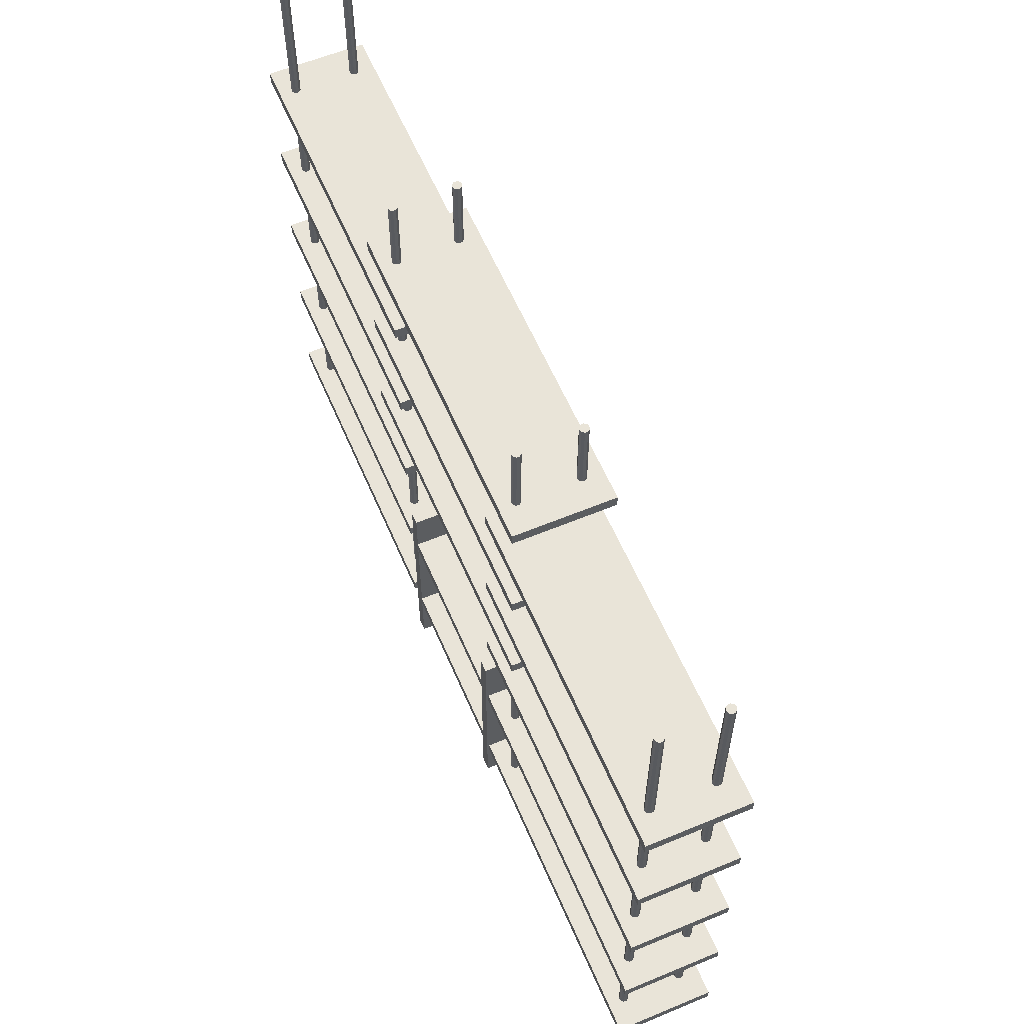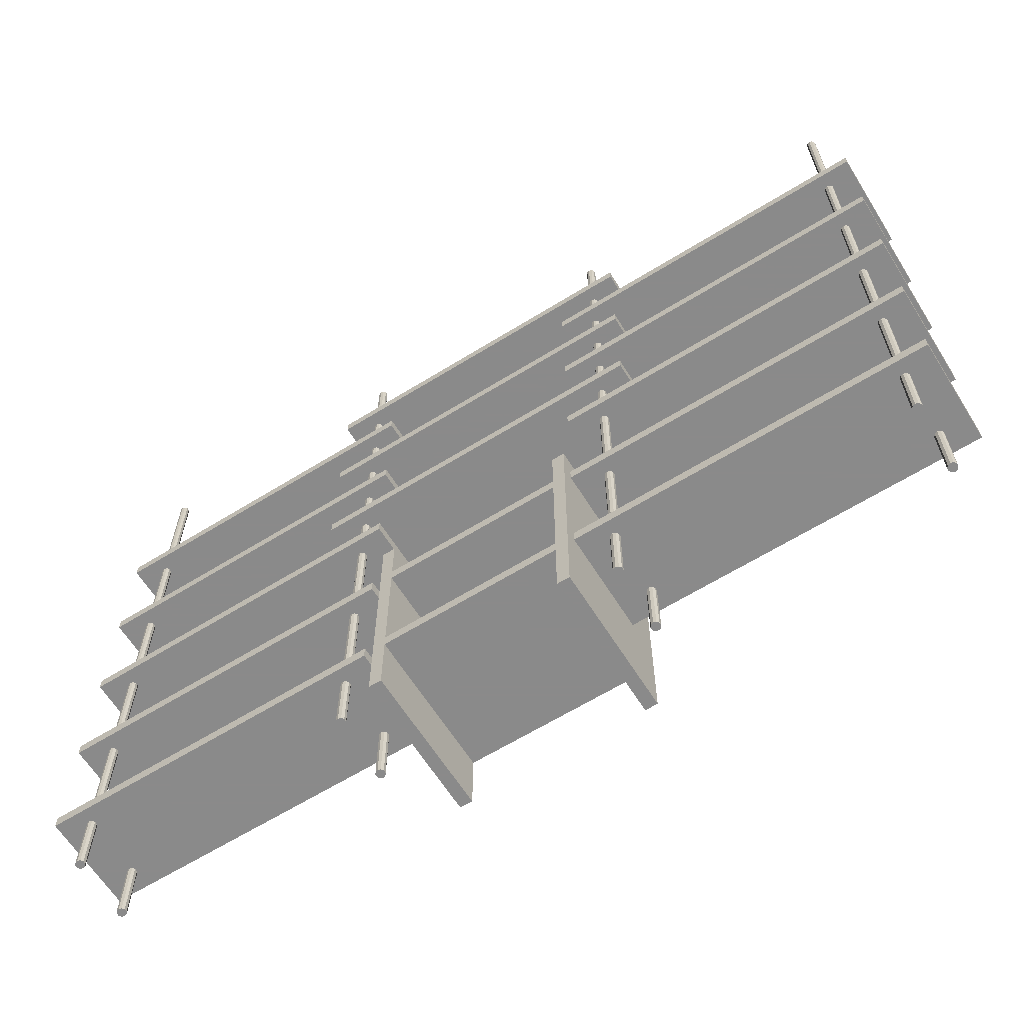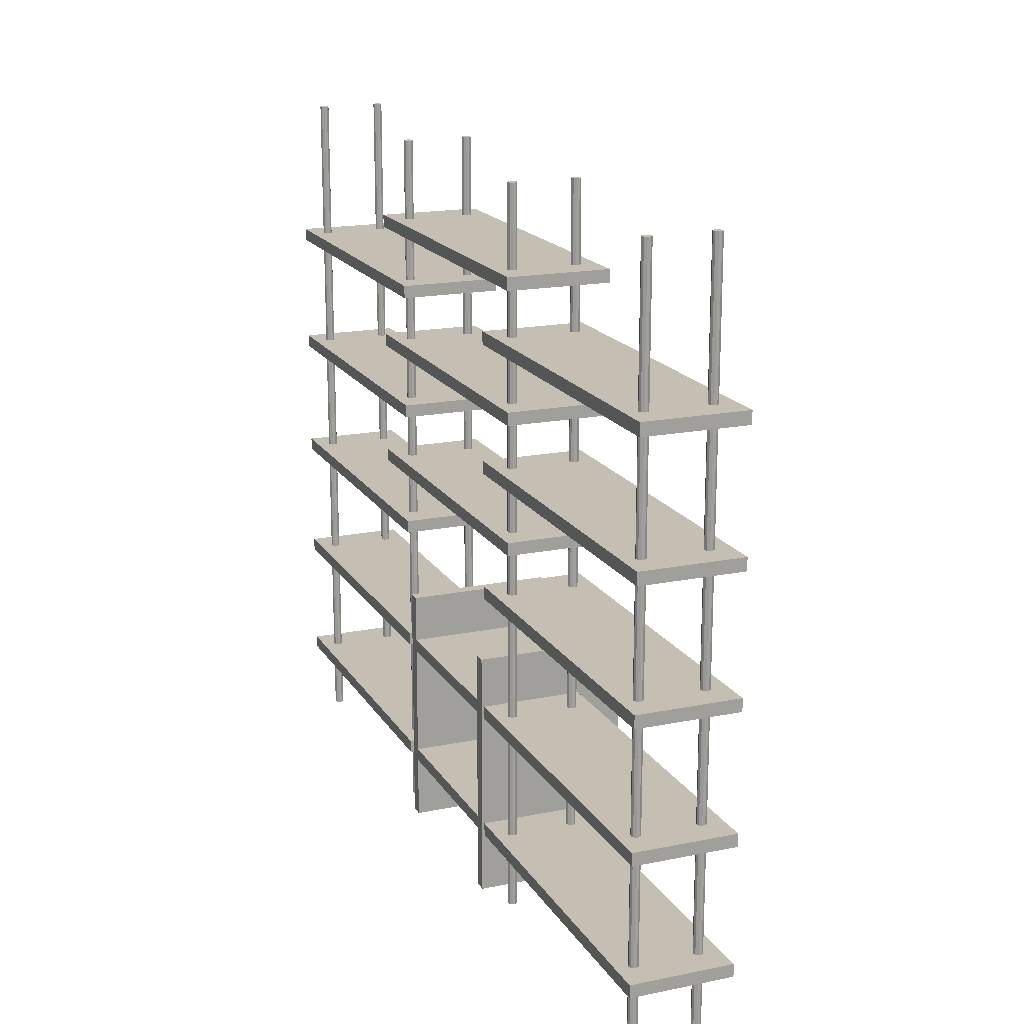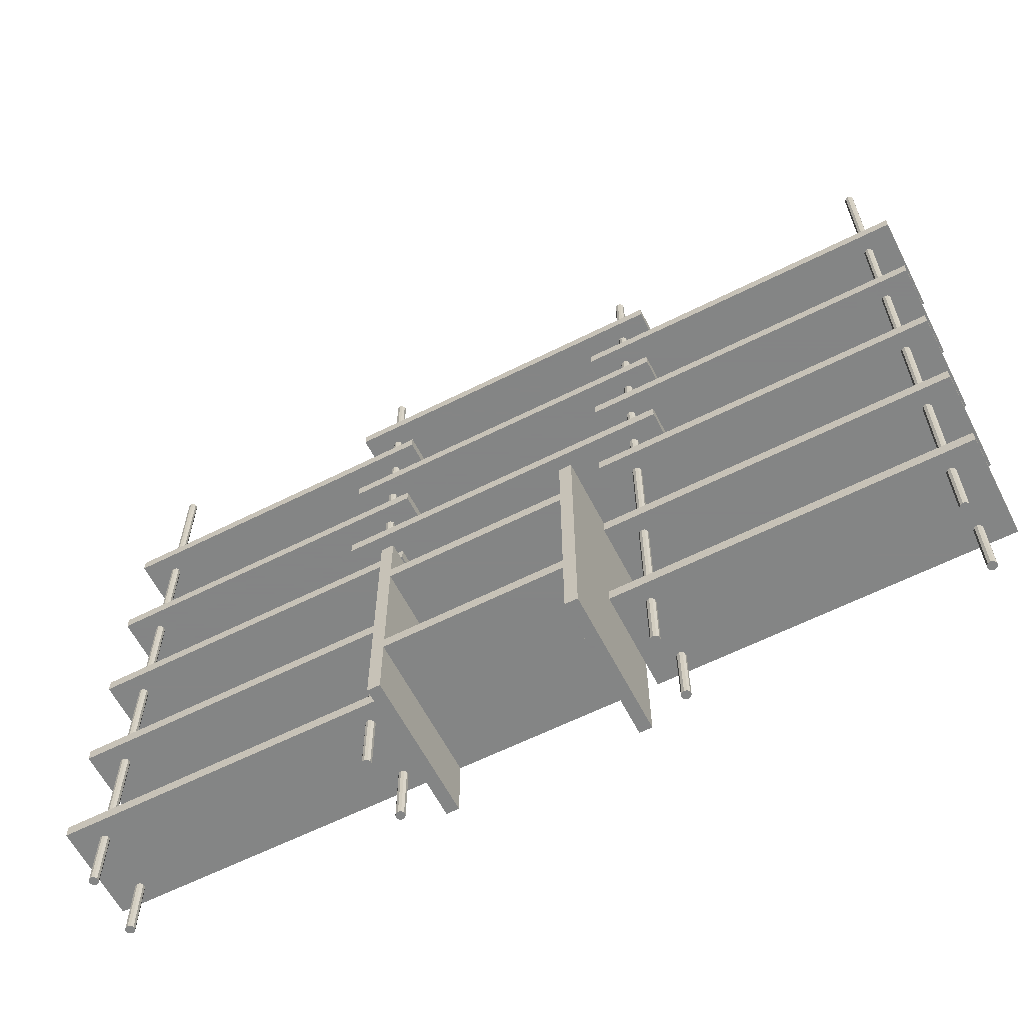
<metadata>
{"format":"obj","ext":"obj","renderer":"f3d","projection":"perspective","resolution":1024,"background":"white","views":[{"elev":59.8,"azim":-113.1,"up":"+Z"},{"elev":-63.6,"azim":-148.0,"up":"+Z"},{"elev":17.6,"azim":-111.9,"up":"+Z"},{"elev":-61.6,"azim":27.1,"up":"+Z"}]}
</metadata>
<code>
v  -35 23.5 180
v  -145 23.5 180
v  -145 23.5 184
v  -35 23.5 184
v  -145 -8.5 180
v  -145 -8.5 184
v  -35 -8.5 184
v  -35 -8.5 180
g Left00
f 1 2 3
f 1 3 4
f 2 5 6
f 2 6 3
f 4 7 8
f 4 8 1
f 8 7 6
f 8 6 5
f 1 8 5
f 1 5 2
f 3 6 7
f 3 7 4
v  -35 23.5 140
v  -145 23.5 140
v  -145 23.5 144
v  -35 23.5 144
v  -145 -8.5 140
v  -145 -8.5 144
v  -35 -8.5 144
v  -35 -8.5 140
g Left01
f 9 10 11
f 9 11 12
f 10 13 14
f 10 14 11
f 12 15 16
f 12 16 9
f 16 15 14
f 16 14 13
f 9 16 13
f 9 13 10
f 11 14 15
f 11 15 12
v  -35 23.5 100
v  -145 23.5 100
v  -145 23.5 104
v  -35 23.5 104
v  -145 -8.5 100
v  -145 -8.5 104
v  -35 -8.5 104
v  -35 -8.5 100
g Left02
f 17 18 19
f 17 19 20
f 18 21 22
f 18 22 19
f 20 23 24
f 20 24 17
f 24 23 22
f 24 22 21
f 17 24 21
f 17 21 18
f 19 22 23
f 19 23 20
v  -35 23.5 60
v  -145 23.5 60
v  -145 23.5 64
v  -35 23.5 64
v  -145 -8.5 60
v  -145 -8.5 64
v  -35 -8.5 64
v  -35 -8.5 60
g Left03
f 25 26 27
f 25 27 28
f 26 29 30
f 26 30 27
f 28 31 32
f 28 32 25
f 32 31 30
f 32 30 29
f 25 32 29
f 25 29 26
f 27 30 31
f 27 31 28
v  -35 23.5 20
v  -145 23.5 20
v  -145 23.5 24
v  -35 23.5 24
v  -145 -8.5 20
v  -145 -8.5 24
v  -35 -8.5 24
v  -35 -8.5 20
g Left04
f 33 34 35
f 33 35 36
f 34 37 38
f 34 38 35
f 36 39 40
f 36 40 33
f 40 39 38
f 40 38 37
f 33 40 37
f 33 37 34
f 35 38 39
f 35 39 36
v  55 23.5 200
v  -55 23.5 200
v  -55 23.5 204
v  55 23.5 204
v  -55 -8.5 200
v  -55 -8.5 204
v  55 -8.5 204
v  55 -8.5 200
g Middle00
f 41 42 43
f 41 43 44
f 42 45 46
f 42 46 43
f 44 47 48
f 44 48 41
f 48 47 46
f 48 46 45
f 41 48 45
f 41 45 42
f 43 46 47
f 43 47 44
v  -136.4 -3.214 229.5
v  -136.4 -3.213 0
v  -135.5 -3.5 0
v  -135.5 -3.5 229.5
v  -136.9 -2.464 229.5
v  -136.9 -2.463 0
v  -136.9 -1.536 229.5
v  -136.9 -1.536 0
v  -136.4 -0.7865 229.5
v  -136.4 -0.7864 0
v  -135.5 -0.5001 229.5
v  -135.5 -0.5 0
v  -134.6 -0.7865 229.5
v  -134.6 -0.7864 0
v  -134.1 -1.536 229.5
v  -134.1 -1.536 0
v  -134.1 -2.464 229.5
v  -134.1 -2.463 0
v  -134.6 -3.214 229.5
v  -134.6 -3.213 0
v  -135.5 -2 0
v  -135.5 -2 229.5
g Leg01
f 49 50 51
f 52 49 51
f 53 54 50
f 49 53 50
f 55 56 54
f 53 55 54
f 57 58 56
f 55 57 56
f 59 60 58
f 57 59 58
f 61 62 60
f 59 61 60
f 63 64 62
f 61 63 62
f 65 66 64
f 63 65 64
f 67 68 66
f 65 67 66
f 52 51 68
f 67 52 68
f 69 51 50
f 69 50 54
f 69 54 56
f 69 56 58
f 69 58 60
f 69 60 62
f 69 62 64
f 69 64 66
f 69 66 68
f 69 68 51
f 70 49 52
f 70 53 49
f 70 55 53
f 70 57 55
f 70 59 57
f 70 61 59
f 70 63 61
f 70 65 63
f 70 67 65
f 70 52 67
v  -136.4 16.79 229.5
v  -136.4 16.79 -0
v  -135.5 16.5 -0
v  -135.5 16.5 229.5
v  -136.9 17.54 229.5
v  -136.9 17.54 -0
v  -136.9 18.46 229.5
v  -136.9 18.46 -0
v  -136.4 19.21 229.5
v  -136.4 19.21 -0
v  -135.5 19.5 229.5
v  -135.5 19.5 -0
v  -134.6 19.21 229.5
v  -134.6 19.21 -0
v  -134.1 18.46 229.5
v  -134.1 18.46 -0
v  -134.1 17.54 229.5
v  -134.1 17.54 -0
v  -134.6 16.79 229.5
v  -134.6 16.79 -0
v  -135.5 18 -0
v  -135.5 18 229.5
g Leg05
f 71 72 73
f 74 71 73
f 75 76 72
f 71 75 72
f 77 78 76
f 75 77 76
f 79 80 78
f 77 79 78
f 81 82 80
f 79 81 80
f 83 84 82
f 81 83 82
f 85 86 84
f 83 85 84
f 87 88 86
f 85 87 86
f 89 90 88
f 87 89 88
f 74 73 90
f 89 74 90
f 91 73 72
f 91 72 76
f 91 76 78
f 91 78 80
f 91 80 82
f 91 82 84
f 91 84 86
f 91 86 88
f 91 88 90
f 91 90 73
f 92 71 74
f 92 75 71
f 92 77 75
f 92 79 77
f 92 81 79
f 92 83 81
f 92 85 83
f 92 87 85
f 92 89 87
f 92 74 89
v  -45.88 -3.214 229.5
v  -45.88 -3.213 0
v  -45 -3.5 0
v  -45 -3.5 229.5
v  -46.43 -2.464 229.5
v  -46.43 -2.463 0
v  -46.43 -1.536 229.5
v  -46.43 -1.536 0
v  -45.88 -0.7865 229.5
v  -45.88 -0.7864 0
v  -45 -0.5001 229.5
v  -45 -0.5 0
v  -44.12 -0.7865 229.5
v  -44.12 -0.7864 0
v  -43.57 -1.536 229.5
v  -43.57 -1.536 0
v  -43.57 -2.464 229.5
v  -43.57 -2.463 0
v  -44.12 -3.214 229.5
v  -44.12 -3.213 0
v  -45 -2 0
v  -45 -2 229.5
g Leg02
f 93 94 95
f 96 93 95
f 97 98 94
f 93 97 94
f 99 100 98
f 97 99 98
f 101 102 100
f 99 101 100
f 103 104 102
f 101 103 102
f 105 106 104
f 103 105 104
f 107 108 106
f 105 107 106
f 109 110 108
f 107 109 108
f 111 112 110
f 109 111 110
f 96 95 112
f 111 96 112
f 113 95 94
f 113 94 98
f 113 98 100
f 113 100 102
f 113 102 104
f 113 104 106
f 113 106 108
f 113 108 110
f 113 110 112
f 113 112 95
f 114 93 96
f 114 97 93
f 114 99 97
f 114 101 99
f 114 103 101
f 114 105 103
f 114 107 105
f 114 109 107
f 114 111 109
f 114 96 111
v  -45.88 16.79 229.5
v  -45.88 16.79 -0
v  -45 16.5 -0
v  -45 16.5 229.5
v  -46.43 17.54 229.5
v  -46.43 17.54 -0
v  -46.43 18.46 229.5
v  -46.43 18.46 -0
v  -45.88 19.21 229.5
v  -45.88 19.21 -0
v  -45 19.5 229.5
v  -45 19.5 -0
v  -44.12 19.21 229.5
v  -44.12 19.21 -0
v  -43.57 18.46 229.5
v  -43.57 18.46 -0
v  -43.57 17.54 229.5
v  -43.57 17.54 -0
v  -44.12 16.79 229.5
v  -44.12 16.79 -0
v  -45 18 -0
v  -45 18 229.5
g Leg06
f 115 116 117
f 118 115 117
f 119 120 116
f 115 119 116
f 121 122 120
f 119 121 120
f 123 124 122
f 121 123 122
f 125 126 124
f 123 125 124
f 127 128 126
f 125 127 126
f 129 130 128
f 127 129 128
f 131 132 130
f 129 131 130
f 133 134 132
f 131 133 132
f 118 117 134
f 133 118 134
f 135 117 116
f 135 116 120
f 135 120 122
f 135 122 124
f 135 124 126
f 135 126 128
f 135 128 130
f 135 130 132
f 135 132 134
f 135 134 117
f 136 115 118
f 136 119 115
f 136 121 119
f 136 123 121
f 136 125 123
f 136 127 125
f 136 129 127
f 136 131 129
f 136 133 131
f 136 118 133
v  55 23.5 160
v  -55 23.5 160
v  -55 23.5 164
v  55 23.5 164
v  -55 -8.5 160
v  -55 -8.5 164
v  55 -8.5 164
v  55 -8.5 160
g Middle01
f 137 138 139
f 137 139 140
f 138 141 142
f 138 142 139
f 140 143 144
f 140 144 137
f 144 143 142
f 144 142 141
f 137 144 141
f 137 141 138
f 139 142 143
f 139 143 140
v  55 23.5 120
v  -55 23.5 120
v  -55 23.5 124
v  55 23.5 124
v  -55 -8.5 120
v  -55 -8.5 124
v  55 -8.5 124
v  55 -8.5 120
g Middle02
f 145 146 147
f 145 147 148
f 146 149 150
f 146 150 147
f 148 151 152
f 148 152 145
f 152 151 150
f 152 150 149
f 145 152 149
f 145 149 146
f 147 150 151
f 147 151 148
v  -29 23.5 64
v  28 23.5 64
v  28 23.5 60
v  -29 23.5 60
v  28 -23.5 64
v  28 -23.5 60
v  -29 -23.5 60
v  -29 -23.5 64
g Top
f 153 154 155
f 153 155 156
f 154 157 158
f 154 158 155
f 156 159 160
f 156 160 153
f 160 159 158
f 160 158 157
f 153 160 157
f 153 157 154
f 155 158 159
f 155 159 156
v  -29 23.5 24
v  28 23.5 24
v  28 23.5 20
v  -29 23.5 20
v  28 -23.5 24
v  28 -23.5 20
v  -29 -23.5 20
v  -29 -23.5 24
g Bottom
f 161 162 163
f 161 163 164
f 162 165 166
f 162 166 163
f 164 167 168
f 164 168 161
f 168 167 166
f 168 166 165
f 161 168 165
f 161 165 162
f 163 166 167
f 163 167 164
v  28 23.5 -0
v  28 23.5 79
v  32 23.5 79
v  32 23.5 -0
v  28 -23.5 79
v  32 -23.5 79
v  32 -23.5 -0.0001
v  28 -23.5 -0.0001
g Right
f 169 170 171
f 169 171 172
f 170 173 174
f 170 174 171
f 172 175 176
f 172 176 169
f 176 175 174
f 176 174 173
f 169 176 173
f 169 173 170
f 171 174 175
f 171 175 172
v  -29 23.5 79
v  -29 23.5 0.0001
v  -33 23.5 0.0001
v  -33 23.5 79
v  -29 -23.5 0.0001
v  -33 -23.5 0.0001
v  -33 -23.5 79
v  -29 -23.5 79
g Left
f 177 178 179
f 177 179 180
f 178 181 182
f 178 182 179
f 180 183 184
f 180 184 177
f 184 183 182
f 184 182 181
f 177 184 181
f 177 181 178
f 179 182 183
f 179 183 180
v  145 23.5 180
v  35 23.5 180
v  35 23.5 184
v  145 23.5 184
v  35 -8.5 180
v  35 -8.5 184
v  145 -8.5 184
v  145 -8.5 180
g Right00
f 185 186 187
f 185 187 188
f 186 189 190
f 186 190 187
f 188 191 192
f 188 192 185
f 192 191 190
f 192 190 189
f 185 192 189
f 185 189 186
f 187 190 191
f 187 191 188
v  145 23.5 140
v  35 23.5 140
v  35 23.5 144
v  145 23.5 144
v  35 -8.5 140
v  35 -8.5 144
v  145 -8.5 144
v  145 -8.5 140
g Right01
f 193 194 195
f 193 195 196
f 194 197 198
f 194 198 195
f 196 199 200
f 196 200 193
f 200 199 198
f 200 198 197
f 193 200 197
f 193 197 194
f 195 198 199
f 195 199 196
v  145 23.5 100
v  35 23.5 100
v  35 23.5 104
v  145 23.5 104
v  35 -8.5 100
v  35 -8.5 104
v  145 -8.5 104
v  145 -8.5 100
g Right02
f 201 202 203
f 201 203 204
f 202 205 206
f 202 206 203
f 204 207 208
f 204 208 201
f 208 207 206
f 208 206 205
f 201 208 205
f 201 205 202
f 203 206 207
f 203 207 204
v  145 23.5 60
v  35 23.5 60
v  35 23.5 64
v  145 23.5 64
v  35 -8.5 60
v  35 -8.5 64
v  145 -8.5 64
v  145 -8.5 60
g Right03
f 209 210 211
f 209 211 212
f 210 213 214
f 210 214 211
f 212 215 216
f 212 216 209
f 216 215 214
f 216 214 213
f 209 216 213
f 209 213 210
f 211 214 215
f 211 215 212
v  145 23.5 20
v  35 23.5 20
v  35 23.5 24
v  145 23.5 24
v  35 -8.5 20
v  35 -8.5 24
v  145 -8.5 24
v  145 -8.5 20
g Right04
f 217 218 219
f 217 219 220
f 218 221 222
f 218 222 219
f 220 223 224
f 220 224 217
f 224 223 222
f 224 222 221
f 217 224 221
f 217 221 218
f 219 222 223
f 219 223 220
v  44.12 16.79 229.5
v  44.12 16.79 -0
v  45 16.5 -0
v  45 16.5 229.5
v  43.57 17.54 229.5
v  43.57 17.54 -0
v  43.57 18.46 229.5
v  43.57 18.46 -0
v  44.12 19.21 229.5
v  44.12 19.21 -0
v  45 19.5 229.5
v  45 19.5 -0
v  45.88 19.21 229.5
v  45.88 19.21 -0
v  46.43 18.46 229.5
v  46.43 18.46 -0
v  46.43 17.54 229.5
v  46.43 17.54 -0
v  45.88 16.79 229.5
v  45.88 16.79 -0
v  45 18 -0
v  45 18 229.5
g Leg07
f 225 226 227
f 228 225 227
f 229 230 226
f 225 229 226
f 231 232 230
f 229 231 230
f 233 234 232
f 231 233 232
f 235 236 234
f 233 235 234
f 237 238 236
f 235 237 236
f 239 240 238
f 237 239 238
f 241 242 240
f 239 241 240
f 243 244 242
f 241 243 242
f 228 227 244
f 243 228 244
f 245 227 226
f 245 226 230
f 245 230 232
f 245 232 234
f 245 234 236
f 245 236 238
f 245 238 240
f 245 240 242
f 245 242 244
f 245 244 227
f 246 225 228
f 246 229 225
f 246 231 229
f 246 233 231
f 246 235 233
f 246 237 235
f 246 239 237
f 246 241 239
f 246 243 241
f 246 228 243
v  44.12 -3.214 229.5
v  44.12 -3.213 0
v  45 -3.5 0
v  45 -3.5 229.5
v  43.57 -2.464 229.5
v  43.57 -2.463 0
v  43.57 -1.536 229.5
v  43.57 -1.536 0
v  44.12 -0.7865 229.5
v  44.12 -0.7864 0
v  45 -0.5001 229.5
v  45 -0.5 0
v  45.88 -0.7865 229.5
v  45.88 -0.7864 0
v  46.43 -1.536 229.5
v  46.43 -1.536 0
v  46.43 -2.464 229.5
v  46.43 -2.463 0
v  45.88 -3.214 229.5
v  45.88 -3.213 0
v  45 -2 0
v  45 -2 229.5
g Leg03
f 247 248 249
f 250 247 249
f 251 252 248
f 247 251 248
f 253 254 252
f 251 253 252
f 255 256 254
f 253 255 254
f 257 258 256
f 255 257 256
f 259 260 258
f 257 259 258
f 261 262 260
f 259 261 260
f 263 264 262
f 261 263 262
f 265 266 264
f 263 265 264
f 250 249 266
f 265 250 266
f 267 249 248
f 267 248 252
f 267 252 254
f 267 254 256
f 267 256 258
f 267 258 260
f 267 260 262
f 267 262 264
f 267 264 266
f 267 266 249
f 268 247 250
f 268 251 247
f 268 253 251
f 268 255 253
f 268 257 255
f 268 259 257
f 268 261 259
f 268 263 261
f 268 265 263
f 268 250 265
v  134.6 -3.214 229.5
v  134.6 -3.213 0
v  135.5 -3.5 0
v  135.5 -3.5 229.5
v  134.1 -2.464 229.5
v  134.1 -2.463 0
v  134.1 -1.536 229.5
v  134.1 -1.536 0
v  134.6 -0.7865 229.5
v  134.6 -0.7864 0
v  135.5 -0.5001 229.5
v  135.5 -0.5 0
v  136.4 -0.7865 229.5
v  136.4 -0.7864 0
v  136.9 -1.536 229.5
v  136.9 -1.536 0
v  136.9 -2.464 229.5
v  136.9 -2.463 0
v  136.4 -3.214 229.5
v  136.4 -3.213 0
v  135.5 -2 0
v  135.5 -2 229.5
g Leg04
f 269 270 271
f 272 269 271
f 273 274 270
f 269 273 270
f 275 276 274
f 273 275 274
f 277 278 276
f 275 277 276
f 279 280 278
f 277 279 278
f 281 282 280
f 279 281 280
f 283 284 282
f 281 283 282
f 285 286 284
f 283 285 284
f 287 288 286
f 285 287 286
f 272 271 288
f 287 272 288
f 289 271 270
f 289 270 274
f 289 274 276
f 289 276 278
f 289 278 280
f 289 280 282
f 289 282 284
f 289 284 286
f 289 286 288
f 289 288 271
f 290 269 272
f 290 273 269
f 290 275 273
f 290 277 275
f 290 279 277
f 290 281 279
f 290 283 281
f 290 285 283
f 290 287 285
f 290 272 287
v  134.6 16.79 229.5
v  134.6 16.79 -0
v  135.5 16.5 -0
v  135.5 16.5 229.5
v  134.1 17.54 229.5
v  134.1 17.54 -0
v  134.1 18.46 229.5
v  134.1 18.46 -0
v  134.6 19.21 229.5
v  134.6 19.21 -0
v  135.5 19.5 229.5
v  135.5 19.5 -0
v  136.4 19.21 229.5
v  136.4 19.21 -0
v  136.9 18.46 229.5
v  136.9 18.46 -0
v  136.9 17.54 229.5
v  136.9 17.54 -0
v  136.4 16.79 229.5
v  136.4 16.79 -0
v  135.5 18 -0
v  135.5 18 229.5
g Leg08
f 291 292 293
f 294 291 293
f 295 296 292
f 291 295 292
f 297 298 296
f 295 297 296
f 299 300 298
f 297 299 298
f 301 302 300
f 299 301 300
f 303 304 302
f 301 303 302
f 305 306 304
f 303 305 304
f 307 308 306
f 305 307 306
f 309 310 308
f 307 309 308
f 294 293 310
f 309 294 310
f 311 293 292
f 311 292 296
f 311 296 298
f 311 298 300
f 311 300 302
f 311 302 304
f 311 304 306
f 311 306 308
f 311 308 310
f 311 310 293
f 312 291 294
f 312 295 291
f 312 297 295
f 312 299 297
f 312 301 299
f 312 303 301
f 312 305 303
f 312 307 305
f 312 309 307
f 312 294 309

</code>
